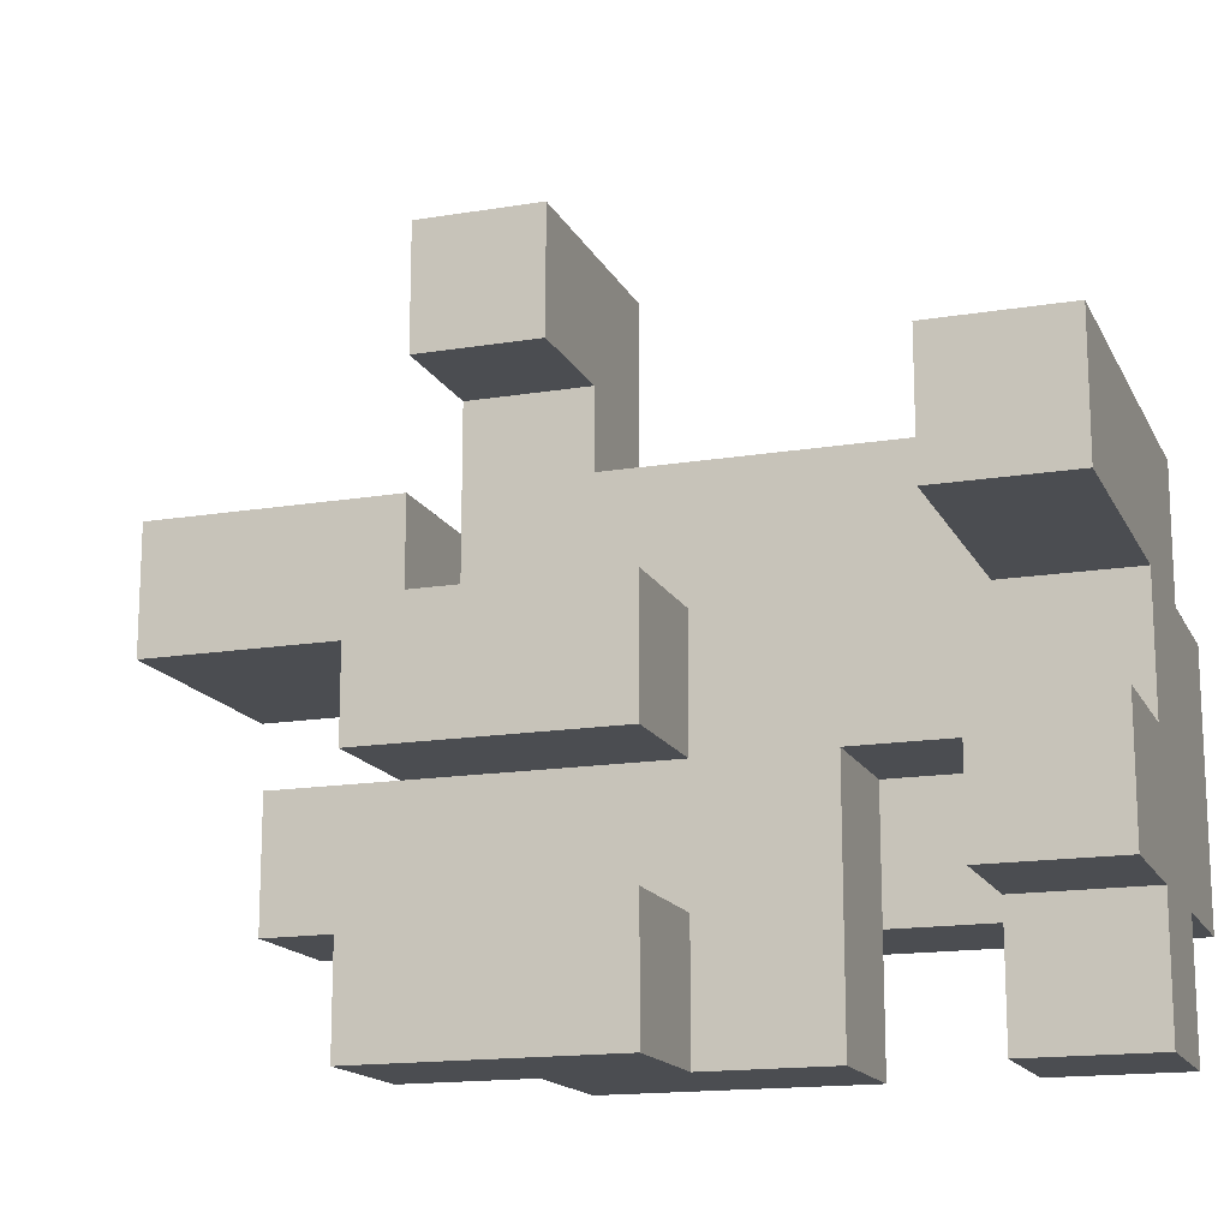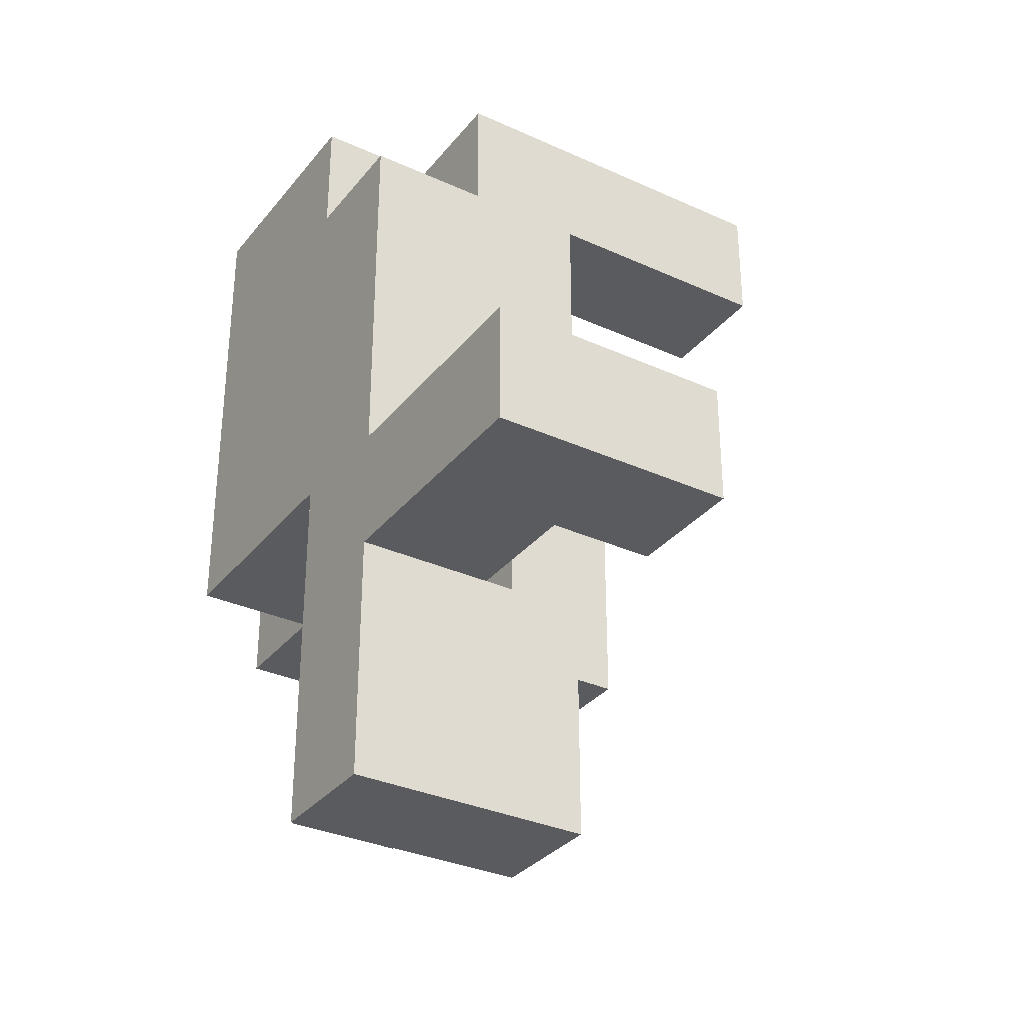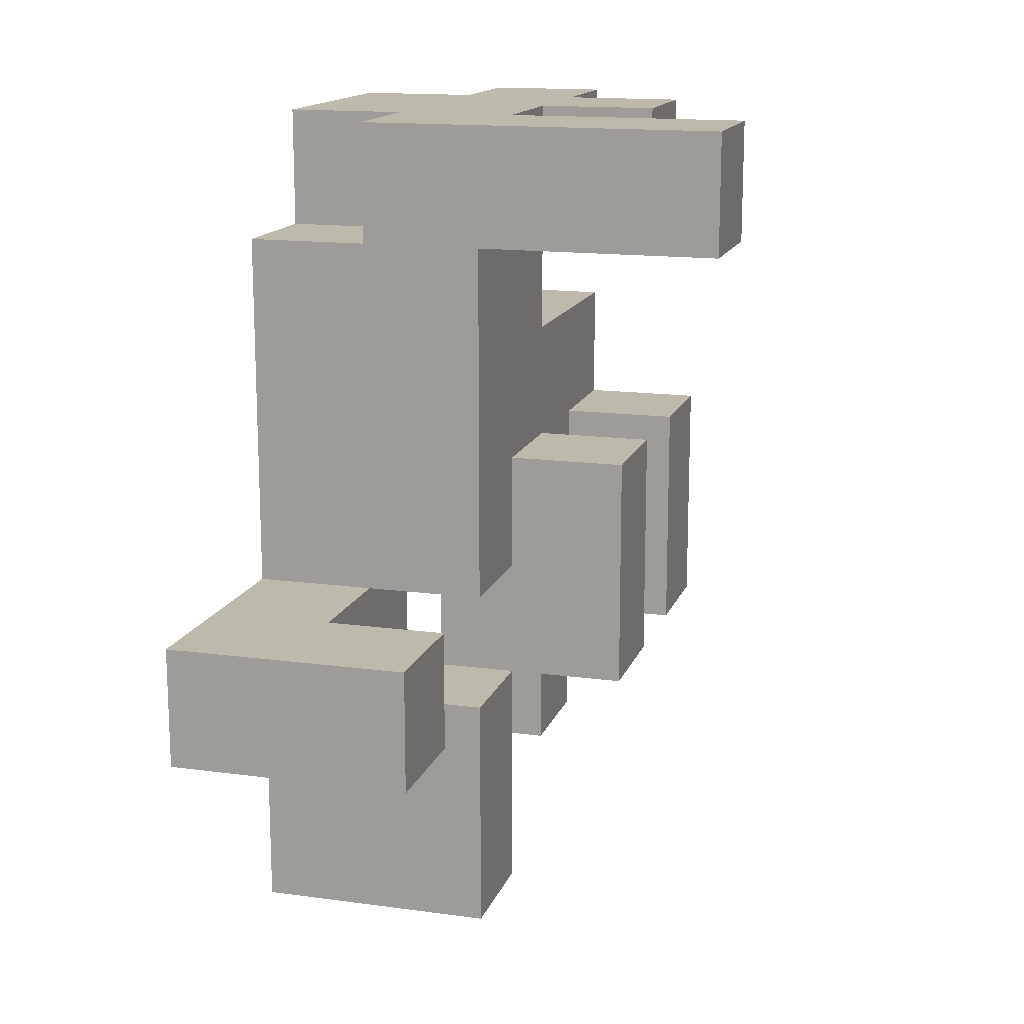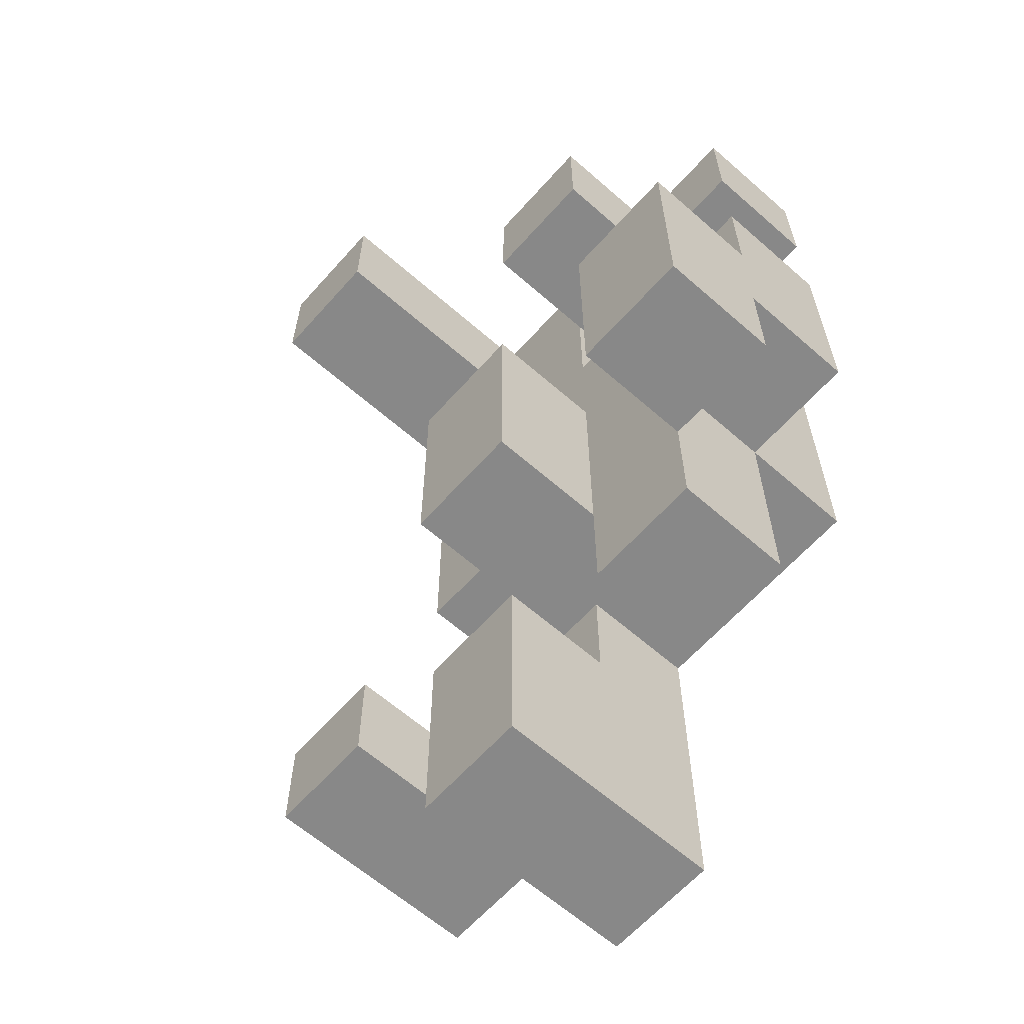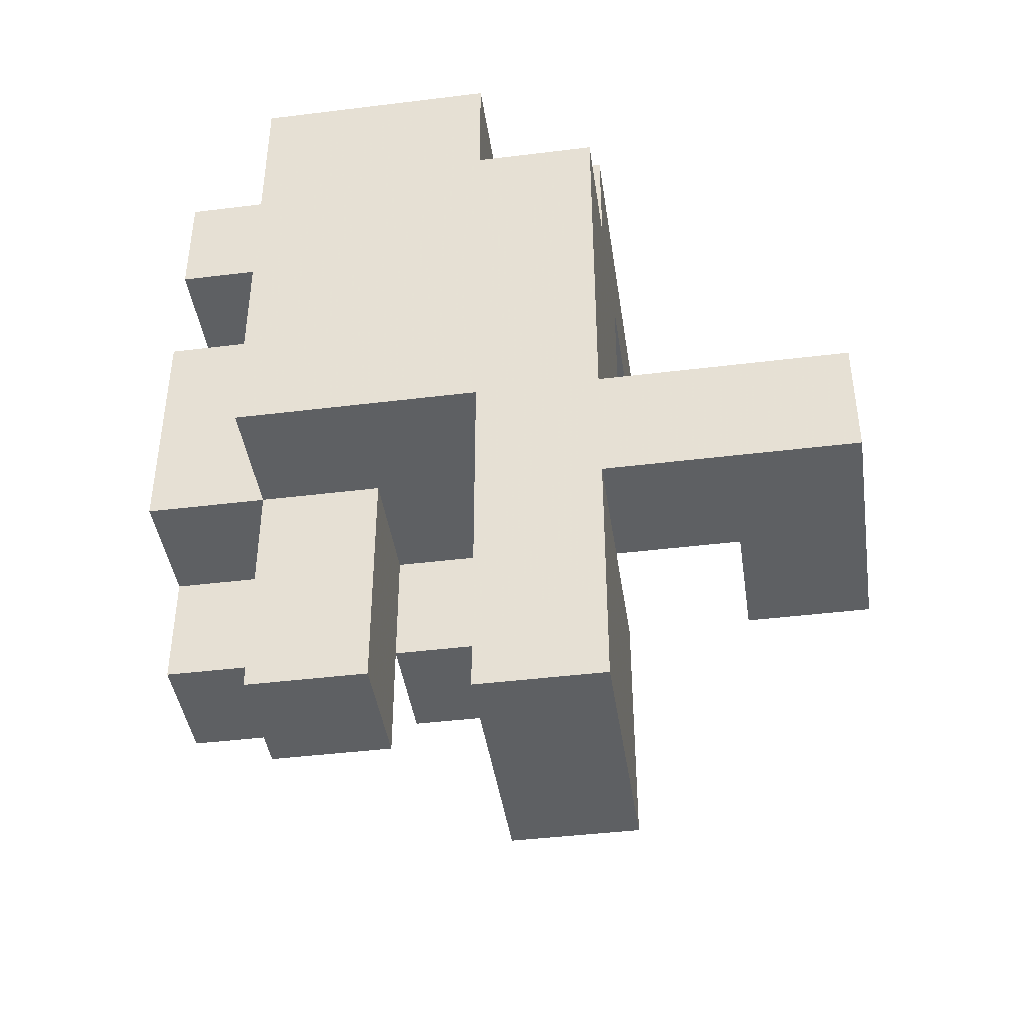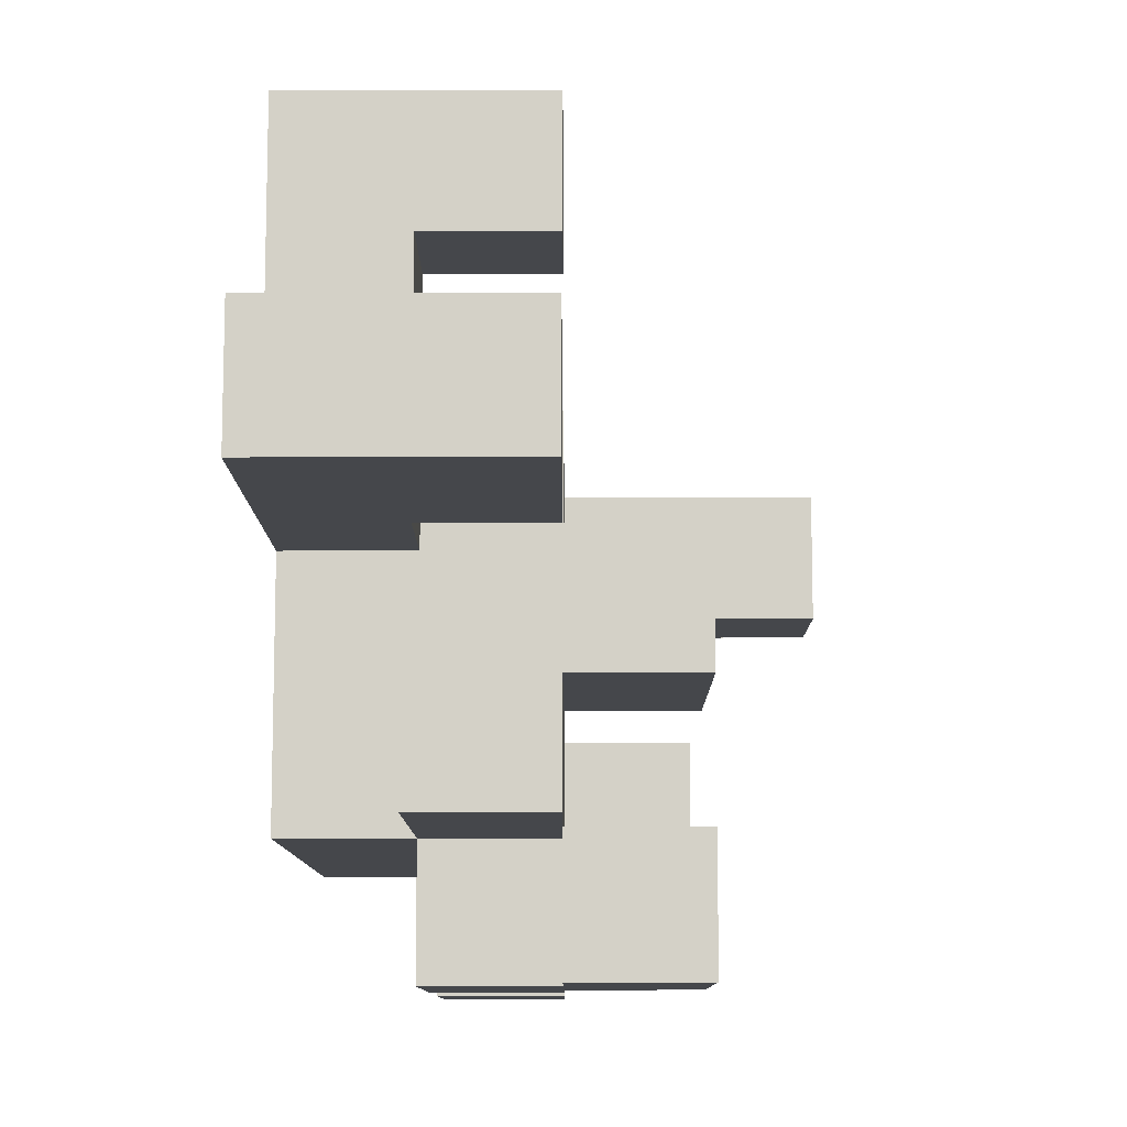
<metadata>
{"format":"obj","ext":"obj","renderer":"f3d","projection":"perspective","resolution":1024,"background":"white","views":[{"elev":-15.7,"azim":-71.0,"up":"+Y"},{"elev":-32.6,"azim":147.7,"up":"+Z"},{"elev":15.2,"azim":-163.9,"up":"+Z"},{"elev":-62.7,"azim":-41.6,"up":"+Z"},{"elev":-42.6,"azim":98.4,"up":"+Z"},{"elev":-10.3,"azim":-179.8,"up":"+Y"}]}
</metadata>
<code>
v 0 0.125 -0.75
v 0 0.125 -0.5
v 0 0.375 -0.5
v 0 0.375 -0.75
v 0.25 0.125 -0.75
v 0.25 0.125 -0.5
v 0.25 0.375 -0.5
v 0.25 0.375 -0.75
v 0.5 0.125 -0.75
v 0.5 0.375 -0.75
v 0.5 0.375 -0.5
v 0.5 0.125 -0.5
v 0 -0.375 -0.5
v 0 -0.375 -0.25
v 0 -0.125 -0.25
v 0 -0.125 -0.5
v 0.25 -0.375 -0.5
v 0.25 -0.125 -0.5
v 0.25 -0.125 -0.25
v 0.25 -0.375 -0.25
v 0 0.125 -0.25
v 0 0.375 -0.25
v 0.25 0.125 -0.25
v 0.25 0.375 -0.25
v 0.5 0.375 -0.25
v 0.5 0.125 -0.25
v -0.25 -0.625 -0.25
v -0.25 -0.625 0
v -0.25 -0.375 0
v -0.25 -0.375 -0.25
v 0 -0.625 -0.25
v 0 -0.375 0
v 0 -0.625 0
v 0 -0.125 0
v 0.25 -0.125 0
v 0.25 -0.375 0
v -0.25 -0.125 -0.25
v -0.25 -0.125 0
v -0.25 0.125 0
v -0.25 0.125 -0.25
v 0 0.125 0
v 0.25 0.125 0
v 0.25 0.375 0
v 0.5 0.375 0
v 0.5 0.125 0
v 0.25 0.625 0
v 0.25 0.625 -0.25
v 0.5 0.625 -0.25
v 0.5 0.625 0
v 0 0.625 -0.25
v 0 0.625 0
v 0 0.875 0
v 0 0.875 -0.25
v 0.25 0.875 0
v 0.25 0.875 -0.25
v 0.5 0.875 -0.25
v 0.5 0.875 0
v -0.25 -0.625 0.25
v -0.25 -0.375 0.25
v 0 -0.625 0.25
v 0 -0.375 0.25
v 0.25 -0.625 0
v 0.25 -0.375 0.25
v 0.25 -0.625 0.25
v 0 -0.125 0.25
v 0.5 -0.375 0
v 0.5 -0.125 0
v 0.5 -0.125 0.25
v 0.5 -0.375 0.25
v -0.25 -0.125 0.25
v -0.25 0.125 0.25
v 0 0.125 0.25
v 0.5 0.125 0.25
v 0 0.375 0.25
v 0 0.375 0
v 0.25 0.375 0.25
v 0.5 0.375 0.25
v 0 -0.625 0.5
v 0 -0.375 0.5
v 0.25 -0.375 0.5
v 0.25 -0.625 0.5
v 0 -0.125 0.5
v 0.25 -0.125 0.5
v 0.5 -0.125 0.5
v 0.5 -0.375 0.5
v 0 0.125 0.5
v 0.5 0.125 0.5
v 0 0.375 0.5
v 0.25 0.375 0.5
v 0.5 0.375 0.5
v 0.25 -0.375 0.75
v 0.25 -0.125 0.75
v 0.5 -0.125 0.75
v 0.5 -0.375 0.75
v 0 -0.125 0.75
v 0 0.125 0.75
v 0.5 0.125 0.75
v 0 0.375 0.75
v 0.25 0.375 0.75
v 0.5 0.375 0.75
v 0.25 0.125 0.75
v 0 -0.625 0.75
v 0 -0.625 1
v 0 -0.375 1
v 0 -0.375 0.75
v 0.25 -0.625 0.75
v 0.25 -0.375 1
v 0.25 -0.625 1
v -0.25 -0.375 0.75
v -0.25 -0.375 1
v -0.25 -0.125 1
v -0.25 -0.125 0.75
v 0 -0.125 1
v 0.25 -0.125 1
v 0.5 -0.125 1
v 0.5 -0.375 1
v 0 0.125 1
v 0.25 0.125 1
v 0.5 0.125 1
v -0.5 0.125 0.75
v -0.5 0.125 1
v -0.5 0.375 1
v -0.5 0.375 0.75
v -0.25 0.125 0.75
v -0.25 0.125 1
v -0.25 0.375 1
v -0.25 0.375 0.75
v 0 0.375 1
v 0.25 0.375 1
f 1 2 3
f 1 3 4
f 1 5 6
f 1 6 2
f 4 3 7
f 4 7 8
f 1 4 8
f 1 8 5
f 9 10 11
f 9 11 12
f 5 9 12
f 5 12 6
f 8 7 11
f 8 11 10
f 5 8 10
f 5 10 9
f 13 14 15
f 13 15 16
f 17 18 19
f 17 19 20
f 13 17 20
f 13 20 14
f 16 15 19
f 16 19 18
f 13 16 18
f 13 18 17
f 2 21 22
f 2 22 3
f 2 6 23
f 2 23 21
f 3 22 24
f 3 24 7
f 21 23 24
f 21 24 22
f 12 11 25
f 12 25 26
f 6 12 26
f 6 26 23
f 7 24 25
f 7 25 11
f 27 28 29
f 27 29 30
f 31 14 32
f 31 32 33
f 27 31 33
f 27 33 28
f 30 29 32
f 30 32 14
f 27 30 14
f 27 14 31
f 14 32 34
f 14 34 15
f 20 19 35
f 20 35 36
f 14 20 36
f 14 36 32
f 15 34 35
f 15 35 19
f 37 38 39
f 37 39 40
f 15 21 41
f 15 41 34
f 37 15 34
f 37 34 38
f 40 39 41
f 40 41 21
f 37 40 21
f 37 21 15
f 23 42 43
f 23 43 24
f 26 25 44
f 26 44 45
f 23 26 45
f 23 45 42
f 24 43 46
f 24 46 47
f 25 48 49
f 25 49 44
f 24 47 48
f 24 48 25
f 43 44 49
f 43 49 46
f 50 51 52
f 50 52 53
f 50 47 46
f 50 46 51
f 53 52 54
f 53 54 55
f 50 53 55
f 50 55 47
f 51 46 54
f 51 54 52
f 48 56 57
f 48 57 49
f 55 54 57
f 55 57 56
f 47 55 56
f 47 56 48
f 46 49 57
f 46 57 54
f 28 58 59
f 28 59 29
f 28 33 60
f 28 60 58
f 29 59 61
f 29 61 32
f 58 60 61
f 58 61 59
f 62 36 63
f 62 63 64
f 33 62 64
f 33 64 60
f 33 32 36
f 33 36 62
f 32 61 65
f 32 65 34
f 66 67 68
f 66 68 69
f 36 66 69
f 36 69 63
f 36 35 67
f 36 67 66
f 38 70 71
f 38 71 39
f 38 34 65
f 38 65 70
f 39 71 72
f 39 72 41
f 70 65 72
f 70 72 71
f 34 41 42
f 34 42 35
f 67 45 73
f 67 73 68
f 35 42 45
f 35 45 67
f 41 72 74
f 41 74 75
f 75 74 76
f 75 76 43
f 41 75 43
f 41 43 42
f 45 44 77
f 45 77 73
f 43 76 77
f 43 77 44
f 60 78 79
f 60 79 61
f 64 63 80
f 64 80 81
f 60 64 81
f 60 81 78
f 78 81 80
f 78 80 79
f 61 79 82
f 61 82 65
f 79 80 83
f 79 83 82
f 69 68 84
f 69 84 85
f 63 69 85
f 63 85 80
f 65 82 86
f 65 86 72
f 68 73 87
f 68 87 84
f 72 86 88
f 72 88 74
f 74 88 89
f 74 89 76
f 73 77 90
f 73 90 87
f 76 89 90
f 76 90 77
f 80 91 92
f 80 92 83
f 85 84 93
f 85 93 94
f 80 85 94
f 80 94 91
f 82 95 96
f 82 96 86
f 82 83 92
f 82 92 95
f 84 87 97
f 84 97 93
f 86 96 98
f 86 98 88
f 88 98 99
f 88 99 89
f 87 90 100
f 87 100 97
f 89 99 100
f 89 100 90
f 101 97 100
f 101 100 99
f 102 103 104
f 102 104 105
f 106 91 107
f 106 107 108
f 102 106 108
f 102 108 103
f 102 105 91
f 102 91 106
f 103 108 107
f 103 107 104
f 109 110 111
f 109 111 112
f 109 105 104
f 109 104 110
f 112 111 113
f 112 113 95
f 109 112 95
f 109 95 105
f 110 104 113
f 110 113 111
f 105 95 92
f 105 92 91
f 104 107 114
f 104 114 113
f 94 93 115
f 94 115 116
f 91 94 116
f 91 116 107
f 107 116 115
f 107 115 114
f 95 113 117
f 95 117 96
f 113 114 118
f 113 118 117
f 93 97 119
f 93 119 115
f 101 118 119
f 101 119 97
f 114 115 119
f 114 119 118
f 120 121 122
f 120 122 123
f 120 124 125
f 120 125 121
f 123 122 126
f 123 126 127
f 120 123 127
f 120 127 124
f 121 125 126
f 121 126 122
f 124 96 117
f 124 117 125
f 127 126 128
f 127 128 98
f 124 127 98
f 124 98 96
f 125 117 128
f 125 128 126
f 101 99 129
f 101 129 118
f 98 128 129
f 98 129 99
f 117 118 129
f 117 129 128

</code>
